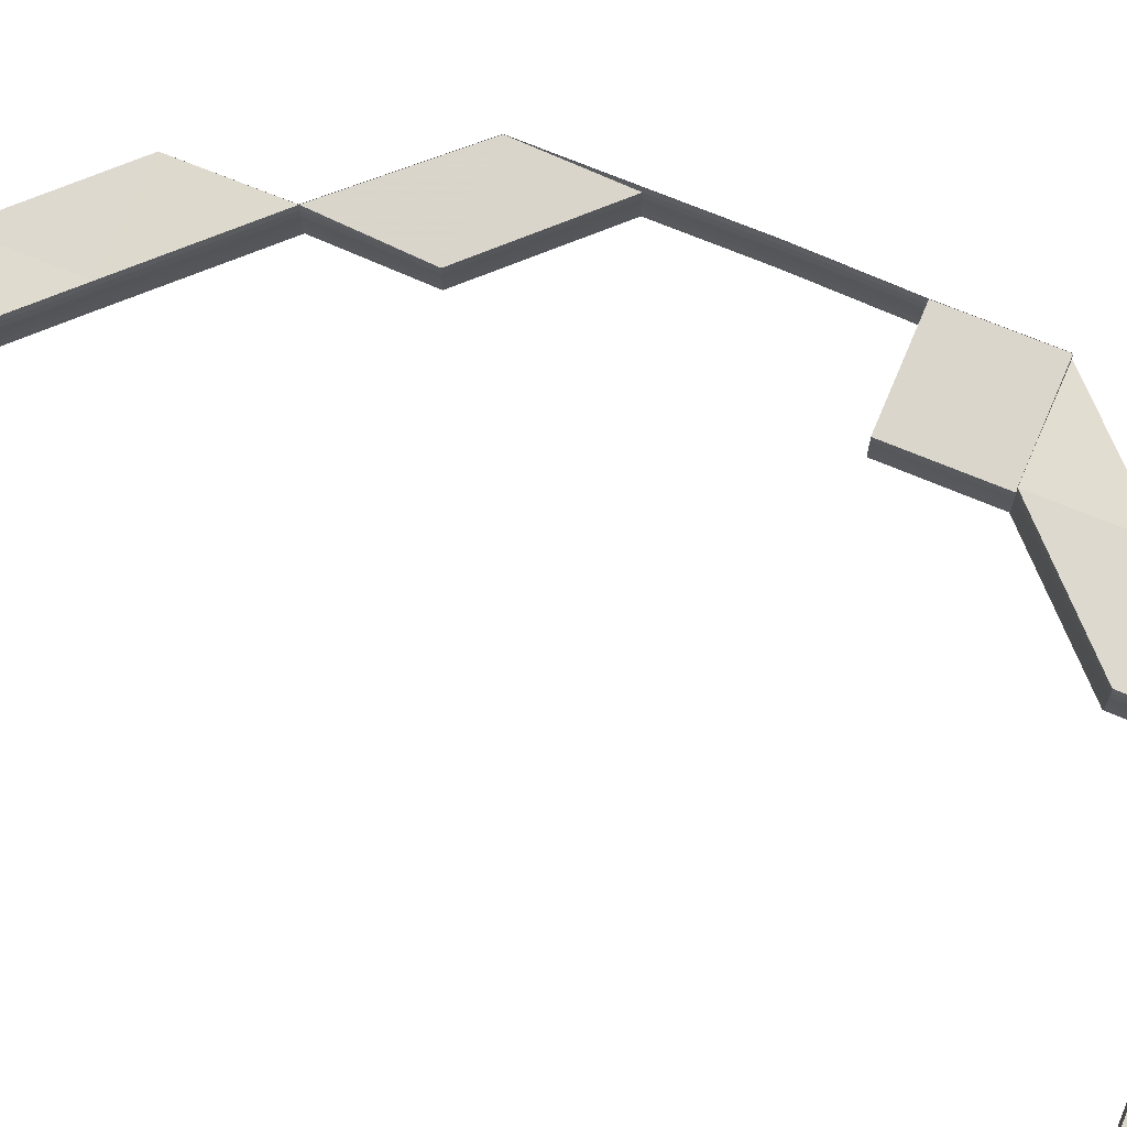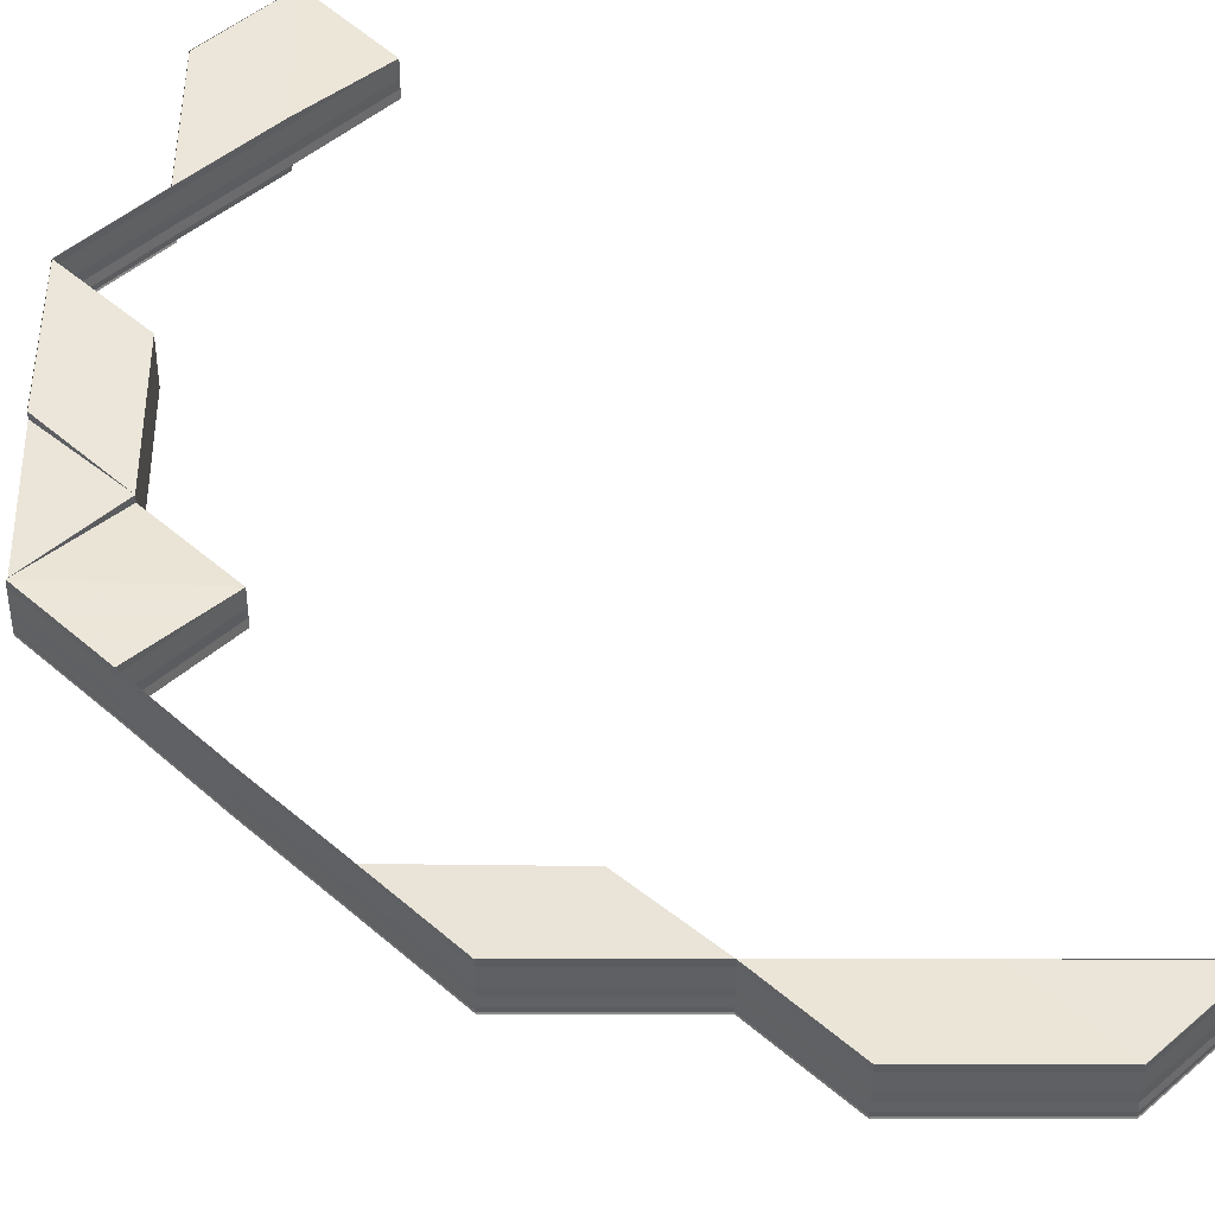
<metadata>
{"format":"obj","ext":"obj","renderer":"f3d","projection":"perspective","resolution":1024,"background":"white","views":[{"elev":70.8,"azim":113.0,"up":"+Z"},{"elev":46.1,"azim":-44.8,"up":"+Z"}]}
</metadata>
<code>
o 27759
v 2234 1885 9.109
v 2234 1885 9.109
v 2234 1885 9.108
v 2234 1885 9.108
v 2234 1885 9.107
v 2234 1885 9.11
v 2234 1885 9.11
v 2234 1885 9.111
v 2234 1885 9.111
v 2234 1885 9.111
v 2234 1885 9.111
v 2234 1885 9.11
v 2234 1885 9.109
v 2234 1885 9.108
v 2234 1885 9.107
v 2234 1885 9.107
v 2234 1885 9.107
v 2234 1885 9.108
v 2234 1885 9.107
v 2234 1885 9.107
v 2234 1885 9.107
v 2234 1885 9.107
v 2234 1885 9.107
v 2234 1885 9.107
v 2234 1885 9.107
v 2234 1885 9.108
v 2234 1885 9.109
v 2234 1885 9.11
v 2234 1885 9.111
v 2234 1885 9.111
v 2234 1885 9.109
v 2234 1885 9.108
v 2234 1885 9.107
v 2234 1885 9.107
v 2234 1885 9.107
v 2234 1885 9.107
v 2234 1885 9.107
v 2234 1885 9.107
v 2234 1885 9.107
v 2234 1885 9.107
v 2234 1885 9.107
v 2234 1885 9.107
v 2234 1885 9.11
v 2234 1885 9.109
v 2234 1885 9.111
v 2234 1885 9.11
v 2234 1885 9.111
v 2234 1885 9.111
v 2234 1885 9.111
v 2234 1885 9.111
v 2234 1885 9.111
v 2234 1885 9.111
v 2234 1885 9.111
v 2234 1885 9.111
v 2234 1885 9.111
v 2234 1885 9.111
v 2234 1885 9.111
v 2234 1885 9.111
v 2234 1885 9.111
v 2234 1885 9.111
v 2234 1885 9.111
v 2234 1885 9.111
v 2234 1885 9.111
v 2234 1885 9.111
v 2234 1885 9.111
v 2234 1885 9.11
v 2234 1885 9.11
v 2234 1885 9.109
v 2234 1885 9.109
v 2234 1885 9.109
v 2234 1885 9.108
v 2234 1885 9.108
v 2234 1885 9.107
v 2234 1885 9.107
v 2234 1885 9.107
v 2234 1885 9.107
v 2234 1885 9.107
v 2234 1885 9.107
v 2234 1885 9.107
v 2234 1885 9.107
v 2234 1885 9.109
v 2234 1885 9.109
v 2234 1885 9.108
v 2234 1885 9.11
v 2234 1885 9.107
v 2234 1885 9.107
v 2234 1885 9.107
v 2234 1885 9.107
v 2234 1885 9.107
v 2234 1885 9.107
v 2234 1885 9.108
v 2234 1885 9.108
v 2234 1885 9.11
v 2234 1885 9.11
v 2234 1885 9.111
v 2234 1885 9.111
v 2234 1885 9.111
v 2234 1885 9.111
v 2234 1885 9.111
v 2234 1885 9.111
v 2234 1885 9.111
v 2234 1885 9.109
v 2234 1885 9.109
v 2234 1885 9.108
v 2234 1885 9.108
v 2234 1885 9.11
v 2234 1885 9.11
v 2234 1885 9.109
v 2234 1885 9.109
v 2234 1885 9.108
v 2234 1885 9.11
v 2234 1885 9.107
v 2234 1885 9.108
v 2234 1885 9.109
v 2234 1885 9.107
v 2234 1885 9.108
v 2234 1885 9.107
v 2234 1885 9.107
v 2234 1885 9.108
v 2234 1885 9.107
v 2234 1885 9.107
v 2234 1885 9.107
v 2234 1885 9.107
v 2234 1885 9.107
v 2234 1885 9.107
v 2234 1885 9.107
v 2234 1885 9.107
v 2234 1885 9.107
v 2234 1885 9.107
v 2234 1885 9.107
v 2234 1885 9.107
v 2234 1885 9.107
v 2234 1885 9.107
v 2234 1885 9.107
v 2234 1885 9.107
v 2234 1885 9.107
v 2234 1885 9.107
v 2234 1885 9.107
v 2234 1885 9.107
v 2234 1885 9.107
v 2234 1885 9.107
v 2234 1885 9.107
v 2234 1885 9.107
v 2234 1885 9.107
v 2234 1885 9.107
v 2234 1885 9.107
v 2234 1885 9.107
v 2234 1885 9.107
v 2234 1885 9.107
v 2234 1885 9.107
v 2234 1885 9.107
v 2234 1885 9.107
v 2234 1885 9.108
v 2234 1885 9.108
v 2234 1885 9.109
v 2234 1885 9.109
v 2234 1885 9.109
v 2234 1885 9.11
v 2234 1885 9.11
v 2234 1885 9.111
v 2234 1885 9.111
v 2234 1885 9.111
v 2234 1885 9.111
v 2234 1885 9.111
v 2234 1885 9.111
v 2234 1885 9.111
v 2234 1885 9.111
v 2234 1885 9.108
v 2234 1885 9.108
v 2234 1885 9.107
v 2234 1885 9.107
v 2234 1885 9.109
v 2234 1885 9.109
v 2234 1885 9.11
v 2234 1885 9.107
v 2234 1885 9.107
v 2234 1885 9.107
v 2234 1885 9.107
v 2234 1885 9.107
v 2234 1885 9.107
v 2234 1885 9.107
v 2234 1885 9.107
v 2234 1885 9.107
v 2234 1885 9.107
v 2234 1885 9.107
v 2234 1885 9.107
v 2234 1885 9.107
v 2234 1885 9.107
v 2234 1885 9.107
v 2234 1885 9.107
v 2234 1885 9.107
v 2234 1885 9.107
v 2234 1885 9.107
v 2234 1885 9.107
v 2234 1885 9.107
v 2234 1885 9.107
v 2234 1885 9.107
v 2234 1885 9.107
v 2234 1885 9.108
v 2234 1885 9.108
v 2234 1885 9.108
v 2234 1885 9.109
v 2234 1885 9.109
v 2234 1885 9.108
v 2234 1885 9.109
v 2234 1885 9.107
v 2234 1885 9.107
v 2234 1885 9.109
v 2234 1885 9.109
v 2234 1885 9.11
v 2234 1885 9.11
v 2234 1885 9.11
v 2234 1885 9.11
v 2234 1885 9.111
v 2234 1885 9.111
v 2234 1885 9.111
v 2234 1885 9.111
v 2234 1885 9.111
v 2234 1885 9.111
v 2234 1885 9.111
v 2234 1885 9.111
v 2234 1885 9.111
v 2234 1885 9.111
v 2234 1885 9.111
v 2234 1885 9.111
v 2234 1885 9.11
v 2234 1885 9.111
v 2234 1885 9.111
v 2234 1885 9.111
v 2234 1885 9.111
v 2234 1885 9.111
v 2234 1885 9.111
v 2234 1885 9.111
v 2234 1885 9.111
v 2234 1885 9.111
v 2234 1885 9.111
v 2234 1885 9.111
v 2234 1885 9.111
v 2234 1885 9.111
v 2234 1885 9.11
v 2234 1885 9.11
v 2234 1885 9.111
v 2234 1885 9.111
v 2234 1885 9.111
v 2234 1885 9.111
v 2234 1885 9.111
v 2234 1885 9.111
v 2234 1885 9.111
v 2234 1885 9.111
v 2234 1885 9.11
v 2234 1885 9.111
v 2234 1885 9.111
v 2234 1885 9.111
v 2234 1885 9.111
v 2234 1885 9.111
v 2234 1885 9.111
v 2234 1885 9.111
v 2234 1885 9.111
v 2234 1885 9.111
v 2234 1885 9.111
v 2234 1885 9.111
v 2234 1885 9.111
v 2234 1885 9.111
v 2234 1885 9.111
v 2234 1885 9.111
v 2234 1885 9.111
v 2234 1885 9.111
v 2234 1885 9.111
v 2234 1885 9.111
v 2234 1885 9.111
v 2234 1885 9.111
v 2234 1885 9.111
v 2234 1885 9.111
v 2234 1885 9.107
v 2234 1885 9.107
v 2234 1885 9.107
v 2234 1885 9.107
v 2234 1885 9.107
v 2234 1885 9.111
v 2234 1885 9.111
v 2234 1885 9.111
v 2234 1885 9.111
v 2234 1885 9.111
v 2234 1885 9.111
v 2234 1885 9.111
v 2234 1885 9.11
v 2234 1885 9.111
v 2234 1885 9.111
v 2234 1885 9.111
v 2234 1885 9.111
v 2234 1885 9.111
v 2234 1885 9.11
v 2234 1885 9.11
v 2234 1885 9.109
v 2234 1885 9.109
v 2234 1885 9.108
v 2234 1885 9.108
v 2234 1885 9.108
v 2234 1885 9.107
v 2234 1885 9.107
v 2234 1885 9.107
v 2234 1885 9.107
v 2234 1885 9.107
v 2234 1885 9.107
v 2234 1885 9.107
v 2234 1885 9.109
v 2234 1885 9.109
v 2234 1885 9.108
v 2234 1885 9.11
v 2234 1885 9.107
v 2234 1885 9.107
v 2234 1885 9.107
v 2234 1885 9.107
v 2234 1885 9.107
v 2234 1885 9.107
v 2234 1885 9.107
v 2234 1885 9.108
v 2234 1885 9.108
v 2234 1885 9.11
v 2234 1885 9.11
v 2234 1885 9.111
v 2234 1885 9.111
v 2234 1885 9.111
v 2234 1885 9.111
v 2234 1885 9.111
v 2234 1885 9.111
v 2234 1885 9.111
v 2234 1885 9.108
v 2234 1885 9.108
v 2234 1885 9.107
v 2234 1885 9.109
v 2234 1885 9.107
v 2234 1885 9.107
v 2234 1885 9.107
v 2234 1885 9.107
v 2234 1885 9.107
v 2234 1885 9.107
v 2234 1885 9.107
v 2234 1885 9.109
v 2234 1885 9.109
v 2234 1885 9.11
v 2234 1885 9.11
v 2234 1885 9.111
v 2234 1885 9.111
v 2234 1885 9.111
v 2234 1885 9.111
v 2234 1885 9.111
v 2234 1885 9.111
v 2234 1885 9.111
v 2234 1885 9.111
v 2234 1885 9.109
v 2234 1885 9.109
v 2234 1885 9.108
v 2234 1885 9.108
v 2234 1885 9.107
v 2234 1885 9.107
v 2234 1885 9.108
v 2234 1885 9.108
v 2234 1885 9.109
v 2234 1885 9.109
v 2234 1885 9.11
v 2234 1885 9.11
v 2234 1885 9.111
v 2234 1885 9.111
v 2234 1885 9.111
v 2234 1885 9.111
v 2234 1885 9.111
v 2234 1885 9.111
v 2234 1885 9.111
v 2234 1885 9.111
v 2234 1885 9.111
v 2234 1885 9.111
v 2234 1885 9.111
v 2234 1885 9.111
v 2234 1885 9.11
v 2234 1885 9.111
v 2234 1885 9.11
v 2234 1885 9.11
v 2234 1885 9.109
v 2234 1885 9.111
v 2234 1885 9.111
v 2234 1885 9.111
v 2234 1885 9.111
v 2234 1885 9.111
v 2234 1885 9.111
v 2234 1885 9.111
v 2234 1885 9.111
v 2234 1885 9.111
v 2234 1885 9.111
v 2234 1885 9.111
v 2234 1885 9.111
v 2234 1885 9.111
v 2234 1885 9.111
v 2234 1885 9.111
v 2234 1885 9.11
v 2234 1885 9.11
v 2234 1885 9.111
v 2234 1885 9.109
v 2234 1885 9.109
v 2234 1885 9.108
v 2234 1885 9.108
v 2234 1885 9.107
v 2234 1885 9.107
v 2234 1885 9.107
v 2234 1885 9.108
v 2234 1885 9.107
v 2234 1885 9.107
v 2234 1885 9.107
v 2234 1885 9.107
v 2234 1885 9.107
v 2234 1885 9.107
v 2234 1885 9.107
v 2234 1885 9.107
v 2234 1885 9.107
v 2234 1885 9.107
v 2234 1885 9.107
v 2234 1885 9.107
v 2234 1885 9.107
v 2234 1885 9.107
v 2234 1885 9.107
v 2234 1885 9.107
v 2234 1885 9.107
v 2234 1885 9.107
v 2234 1885 9.107
v 2234 1885 9.107
v 2234 1885 9.108
v 2234 1885 9.108
v 2234 1885 9.108
v 2234 1885 9.109
v 2234 1885 9.109
v 2234 1885 9.11
v 2234 1885 9.11
v 2234 1885 9.11
v 2234 1885 9.111
v 2234 1885 9.111
v 2234 1885 9.111
v 2234 1885 9.111
v 2234 1885 9.111
v 2234 1885 9.111
v 2234 1885 9.111
v 2234 1885 9.108
v 2234 1885 9.107
v 2234 1885 9.11
v 2234 1885 9.111
v 2234 1885 9.111
v 2234 1885 9.109
v 2234 1885 9.11
v 2234 1885 9.111
v 2234 1885 9.11
v 2234 1885 9.111
v 2234 1885 9.109
v 2234 1885 9.111
v 2234 1885 9.111
v 2234 1885 9.111
v 2234 1885 9.111
v 2234 1885 9.111
v 2234 1885 9.111
v 2234 1885 9.111
v 2234 1885 9.111
v 2234 1885 9.111
v 2234 1885 9.111
v 2234 1885 9.111
v 2234 1885 9.111
v 2234 1885 9.111
v 2234 1885 9.111
v 2234 1885 9.111
v 2234 1885 9.111
v 2234 1885 9.111
v 2234 1885 9.111
v 2234 1885 9.11
v 2234 1885 9.109
v 2234 1885 9.109
v 2234 1885 9.108
v 2234 1885 9.108
v 2234 1885 9.108
v 2234 1885 9.107
v 2234 1885 9.107
v 2234 1885 9.107
v 2234 1885 9.107
v 2234 1885 9.107
v 2234 1885 9.107
v 2234 1885 9.107
v 2234 1885 9.107
v 2234 1885 9.107
v 2234 1885 9.107
v 2234 1885 9.107
v 2234 1885 9.107
v 2234 1885 9.107
v 2234 1885 9.107
v 2234 1885 9.107
v 2234 1885 9.107
v 2234 1885 9.107
v 2234 1885 9.107
v 2234 1885 9.107
v 2234 1885 9.107
v 2234 1885 9.107
v 2234 1885 9.107
v 2234 1885 9.107
v 2234 1885 9.111
v 2234 1885 9.111
v 2234 1885 9.111
v 2234 1885 9.111
v 2234 1885 9.111
v 2234 1885 9.111
v 2234 1885 9.111
v 2234 1885 9.111
v 2234 1885 9.107
v 2234 1885 9.107
v 2234 1885 9.107
v 2234 1885 9.107
v 2234 1885 9.107
v 2234 1885 9.107
v 2234 1885 9.107
v 2234 1885 9.107
v 2234 1885 9.107
v 2234 1885 9.107
v 2234 1885 9.107
v 2234 1885 9.107
v 2234 1885 9.107
v 2234 1885 9.111
v 2234 1885 9.111
v 2234 1885 9.111
v 2234 1885 9.111
v 2234 1885 9.111
v 2234 1885 9.111
v 2234 1885 9.111
v 2234 1885 9.111
v 2234 1885 9.111
v 2234 1885 9.111
v 2234 1885 9.11
v 2234 1885 9.11
v 2234 1885 9.109
v 2234 1885 9.109
v 2234 1885 9.109
v 2234 1885 9.108
v 2234 1885 9.108
v 2234 1885 9.107
v 2234 1885 9.107
v 2234 1885 9.107
v 2234 1885 9.107
v 2234 1885 9.107
v 2234 1885 9.107
v 2234 1885 9.107
v 2234 1885 9.107
v 2234 1885 9.109
v 2234 1885 9.109
v 2234 1885 9.108
v 2234 1885 9.108
v 2234 1885 9.107
v 2234 1885 9.107
v 2234 1885 9.108
v 2234 1885 9.107
v 2234 1885 9.107
v 2234 1885 9.107
v 2234 1885 9.107
v 2234 1885 9.107
v 2234 1885 9.107
v 2234 1885 9.108
v 2234 1885 9.107
v 2234 1885 9.107
v 2234 1885 9.108
v 2234 1885 9.107
v 2234 1885 9.109
v 2234 1885 9.107
v 2234 1885 9.107
v 2234 1885 9.107
v 2234 1885 9.107
v 2234 1885 9.107
v 2234 1885 9.107
v 2234 1885 9.107
v 2234 1885 9.107
v 2234 1885 9.107
v 2234 1885 9.107
v 2234 1885 9.107
v 2234 1885 9.107
v 2234 1885 9.107
v 2234 1885 9.107
v 2234 1885 9.107
v 2234 1885 9.107
v 2234 1885 9.107
v 2234 1885 9.107
v 2234 1885 9.107
v 2234 1885 9.108
v 2234 1885 9.109
v 2234 1885 9.109
v 2234 1885 9.108
v 2234 1885 9.109
v 2234 1885 9.11
v 2234 1885 9.11
v 2234 1885 9.111
v 2234 1885 9.111
v 2234 1885 9.111
v 2234 1885 9.111
v 2234 1885 9.111
v 2234 1885 9.109
v 2234 1885 9.11
v 2234 1885 9.111
v 2234 1885 9.111
v 2234 1885 9.111
v 2234 1885 9.111
v 2234 1885 9.111
v 2234 1885 9.11
v 2234 1885 9.111
v 2234 1885 9.111
v 2234 1885 9.111
v 2234 1885 9.111
v 2234 1885 9.111
v 2234 1885 9.11
v 2234 1885 9.11
v 2234 1885 9.111
v 2234 1885 9.111
v 2234 1885 9.111
v 2234 1885 9.111
v 2234 1885 9.111
v 2234 1885 9.111
v 2234 1885 9.111
v 2234 1885 9.111
v 2234 1885 9.11
v 2234 1885 9.107
v 2234 1885 9.107
v 2234 1885 9.107
v 2234 1885 9.111
v 2234 1885 9.111
v 2234 1885 9.111
f 1 2 3
f 3 4 5
f 6 7 1
f 8 9 6
f 10 9 11
f 12 7 10
f 13 2 12
f 14 4 13
f 15 16 14
f 17 18 14
f 19 17 15
f 20 19 15
f 21 20 13
f 22 19 23
f 19 24 25
f 26 21 13
f 27 26 13
f 28 27 13
f 29 28 13
f 30 29 13
f 18 31 13
f 31 18 32
f 18 33 34
f 35 33 36
f 37 38 36
f 39 38 40
f 41 39 42
f 31 43 12
f 43 31 44
f 43 45 10
f 45 43 46
f 47 45 8
f 45 48 49
f 50 48 49
f 51 50 52
f 53 48 54
f 53 55 56
f 55 57 58
f 47 59 60
f 47 59 61
f 59 62 63
f 59 64 65
f 66 64 65
f 67 66 61
f 67 66 68
f 66 69 70
f 71 69 70
f 72 71 68
f 72 71 73
f 71 74 75
f 76 74 75
f 77 76 73
f 77 76 78
f 76 79 80
f 81 82 83
f 81 82 84
f 37 85 83
f 37 85 86
f 87 88 86
f 88 89 90
f 85 89 90
f 85 91 92
f 82 91 92
f 82 93 94
f 95 93 94
f 96 95 84
f 96 95 97
f 98 99 97
f 95 100 101
f 99 100 101
f 102 103 104
f 104 105 102
f 106 107 102
f 102 108 106
f 107 103 109
f 105 108 109
f 105 110 108
f 107 111 103
f 112 113 105
f 113 114 108
f 113 112 115
f 114 113 116
f 116 110 115
f 116 115 117
f 118 119 110
f 118 120 119
f 121 120 122
f 123 121 124
f 125 126 124
f 126 127 128
f 121 129 128
f 130 127 131
f 125 132 133
f 130 134 135
f 134 136 137
f 138 139 131
f 134 140 139
f 141 142 138
f 142 140 129
f 143 140 129
f 144 143 145
f 144 146 147
f 144 146 148
f 146 149 150
f 146 151 152
f 153 151 152
f 154 153 148
f 154 153 155
f 153 156 157
f 158 156 157
f 159 158 155
f 159 158 160
f 158 161 162
f 163 161 162
f 164 163 160
f 164 163 165
f 163 166 167
f 103 168 169
f 170 105 169
f 170 171 105
f 103 172 168
f 111 172 103
f 172 116 168
f 172 173 116
f 111 174 172
f 168 116 117
f 168 117 175
f 176 170 175
f 176 177 170
f 178 179 176
f 179 180 181
f 182 181 183
f 184 185 183
f 132 180 186
f 132 112 170
f 112 132 187
f 187 177 188
f 187 186 189
f 190 170 104
f 104 168 190
f 191 192 190
f 190 117 193
f 193 194 195
f 194 189 196
f 117 194 197
f 117 115 194
f 115 187 194
f 194 187 198
f 115 171 187
f 199 121 171
f 199 200 121
f 201 143 121
f 143 201 119
f 202 201 199
f 119 200 203
f 201 202 203
f 119 203 173
f 204 199 123
f 204 119 205
f 206 207 204
f 205 208 204
f 208 199 110
f 208 209 199
f 205 203 210
f 203 209 211
f 210 212 205
f 212 208 173
f 212 213 208
f 211 213 214
f 203 211 174
f 211 214 215
f 210 211 216
f 216 217 210
f 217 212 174
f 217 218 212
f 219 217 215
f 216 220 221
f 222 223 221
f 224 225 223
f 226 225 220
f 227 226 212
f 228 227 217
f 229 228 217
f 230 228 231
f 228 232 233
f 226 202 208
f 202 226 211
f 229 234 235
f 236 229 237
f 236 229 216
f 236 238 239
f 108 240 241
f 108 173 240
f 242 107 241
f 242 243 107
f 243 111 107
f 243 215 111
f 244 243 242
f 244 245 243
f 246 247 243
f 248 246 244
f 249 248 244
f 247 250 111
f 250 114 172
f 114 250 240
f 250 247 251
f 247 252 253
f 254 252 255
f 240 174 251
f 240 251 256
f 257 255 258
f 251 215 257
f 251 257 259
f 260 258 261
f 262 253 261
f 263 251 262
f 106 240 263
f 263 242 106
f 262 264 263
f 264 242 256
f 265 264 259
f 264 244 242
f 266 244 264
f 267 268 262
f 268 249 264
f 269 270 271
f 270 272 273
f 274 275 276
f 275 277 278
f 279 280 281
f 282 280 223
f 283 282 284
f 279 285 286
f 279 285 287
f 288 289 287
f 289 290 291
f 285 290 291
f 285 292 293
f 294 292 293
f 295 294 286
f 295 294 296
f 294 297 298
f 299 297 298
f 300 299 296
f 300 299 301
f 302 303 301
f 299 304 305
f 303 304 305
f 306 307 308
f 306 307 309
f 310 311 308
f 310 311 312
f 313 314 312
f 314 315 316
f 311 315 316
f 311 317 318
f 307 317 318
f 307 319 320
f 321 319 320
f 322 321 309
f 322 321 323
f 324 325 323
f 321 326 327
f 325 326 327
f 328 329 330
f 328 329 331
f 332 333 330
f 332 333 334
f 333 335 336
f 333 337 338
f 329 337 338
f 329 339 340
f 341 339 340
f 342 341 331
f 342 341 343
f 341 344 345
f 346 344 345
f 347 346 343
f 347 346 348
f 346 349 350
f 351 352 353
f 353 354 351
f 355 356 353
f 356 357 358
f 357 359 360
f 359 361 362
f 361 363 364
f 363 365 366
f 367 368 364
f 367 369 370
f 371 367 372
f 371 367 373
f 368 374 375
f 376 375 362
f 373 376 377
f 377 378 373
f 377 375 351
f 351 379 377
f 373 380 381
f 382 366 381
f 383 384 366
f 385 383 386
f 387 384 388
f 389 390 388
f 387 391 392
f 391 393 394
f 395 396 382
f 396 397 380
f 398 399 395
f 399 396 378
f 400 401 398
f 401 399 379
f 402 403 400
f 403 401 354
f 404 403 402
f 401 405 399
f 403 406 401
f 406 405 401
f 407 406 403
f 407 408 406
f 406 409 405
f 410 411 403
f 412 410 413
f 410 414 415
f 416 417 406
f 418 416 419
f 418 420 421
f 420 422 423
f 424 422 423
f 425 424 421
f 425 424 426
f 424 427 428
f 429 427 428
f 430 429 426
f 430 429 431
f 429 432 433
f 434 432 433
f 435 434 431
f 435 434 436
f 437 438 436
f 434 439 440
f 438 439 440
f 352 441 358
f 375 352 360
f 353 441 442
f 375 443 352
f 444 443 375
f 444 445 443
f 443 446 352
f 352 446 441
f 443 447 446
f 448 449 443
f 450 448 444
f 449 451 446
f 449 448 452
f 448 453 454
f 455 453 456
f 457 456 458
f 459 454 458
f 460 461 459
f 459 462 463
f 461 464 462
f 464 450 462
f 462 465 444
f 466 462 467
f 452 468 467
f 452 445 468
f 469 452 467
f 470 452 469
f 470 447 452
f 396 470 469
f 471 470 396
f 399 471 396
f 471 472 470
f 405 471 399
f 405 473 471
f 451 449 470
f 474 451 471
f 417 474 405
f 451 474 475
f 474 417 476
f 475 473 476
f 446 472 475
f 446 475 441
f 475 476 477
f 441 475 477
f 441 477 478
f 442 477 479
f 480 481 479
f 481 482 483
f 477 484 483
f 477 485 484
f 486 482 487
f 486 488 489
f 488 490 491
f 492 493 487
f 488 494 493
f 495 494 484
f 496 495 492
f 497 494 498
f 499 500 501
f 500 502 503
f 504 505 506
f 507 508 404
f 404 508 509
f 508 408 510
f 476 409 508
f 508 511 512
f 417 416 508
f 416 513 511
f 514 513 515
f 516 515 517
f 518 519 517
f 520 521 522
f 520 523 524
f 520 523 525
f 523 526 527
f 523 528 529
f 530 528 529
f 531 530 525
f 531 530 532
f 530 533 534
f 535 533 534
f 536 535 532
f 536 535 537
f 535 538 539
f 540 538 539
f 541 540 537
f 541 540 542
f 540 543 544
f 545 546 547
f 547 548 545
f 549 550 547
f 550 548 551
f 552 553 549
f 554 550 555
f 554 556 557
f 547 558 549
f 546 558 551
f 558 559 555
f 549 559 560
f 558 561 559
f 561 562 559
f 563 561 558
f 546 563 558
f 559 562 564
f 560 564 565
f 559 564 566
f 562 567 564
f 564 567 568
f 564 569 570
f 571 572 569
f 573 572 574
f 575 571 576
f 577 574 578
f 579 580 578
f 571 581 563
f 582 581 548
f 581 583 548
f 581 583 563
f 583 584 563
f 583 584 585
f 548 586 585
f 548 585 587
f 584 588 563
f 584 588 589
f 588 590 563
f 590 591 563
f 588 590 592
f 593 591 594
f 585 595 589
f 585 589 596
f 594 597 598
f 599 600 597
f 592 599 601
f 589 602 592
f 589 592 603
f 592 604 605
f 606 605 598
f 607 592 606
f 608 589 607
f 545 585 608
f 608 609 545
f 607 610 608
f 606 611 607
f 611 610 603
f 612 613 606
f 613 614 611
f 614 591 611
f 615 611 601
f 611 616 610
f 616 617 610
f 610 617 609
f 610 609 596
f 617 618 609
f 609 618 546
f 618 563 546
f 609 546 587
f 619 620 621
f 622 623 624

</code>
